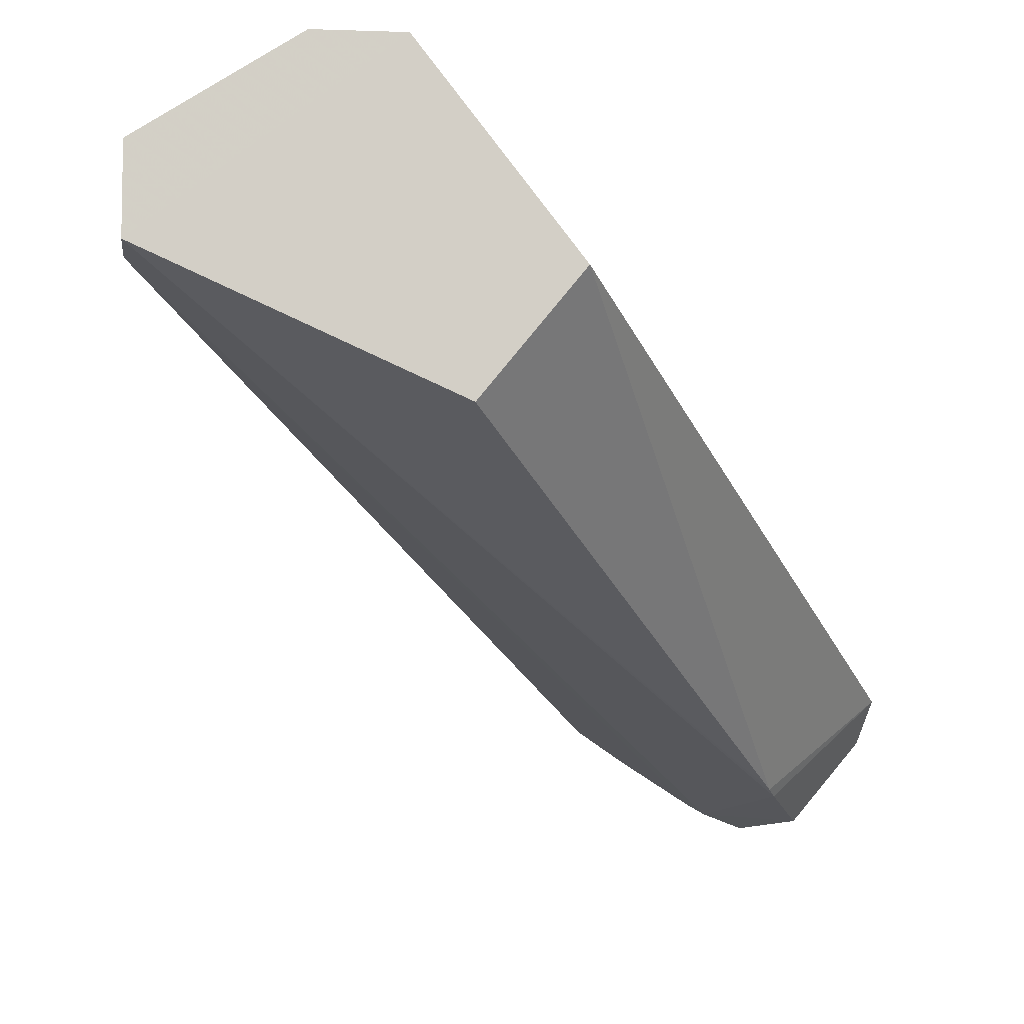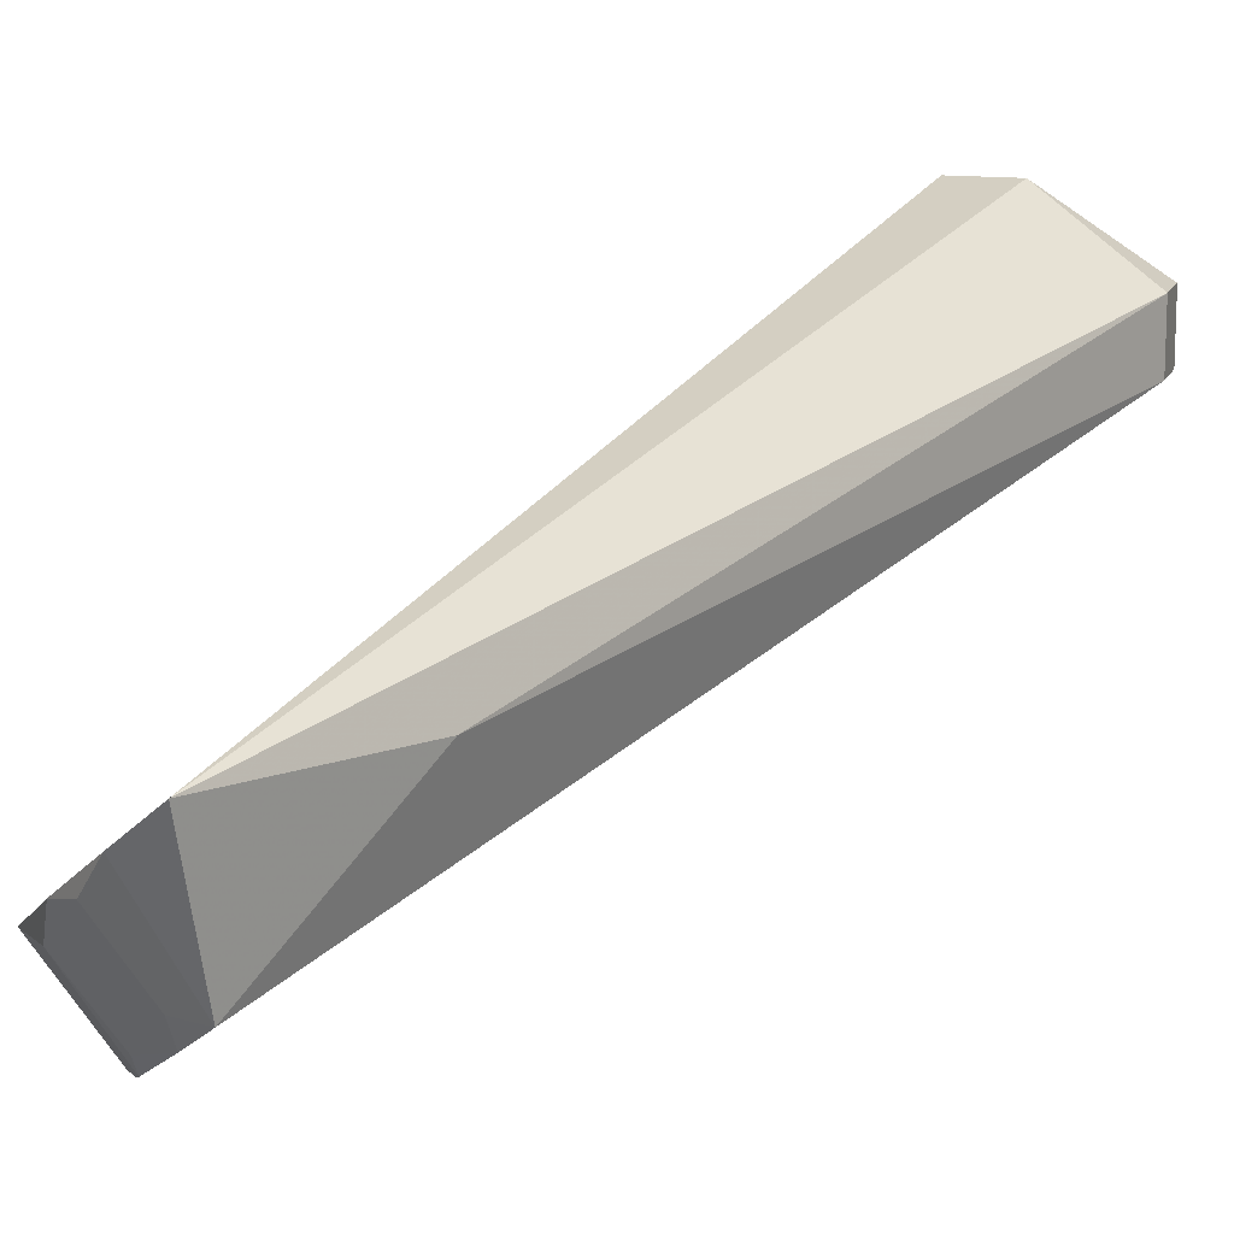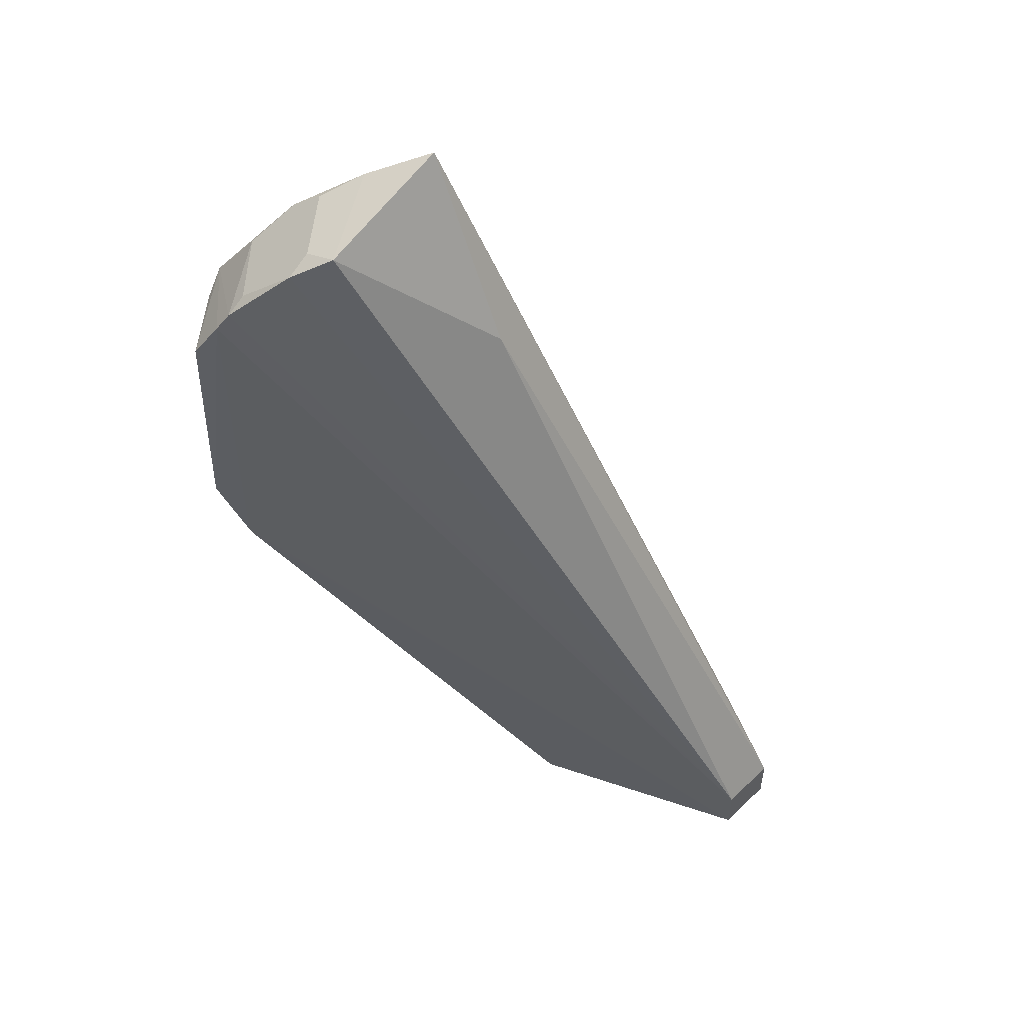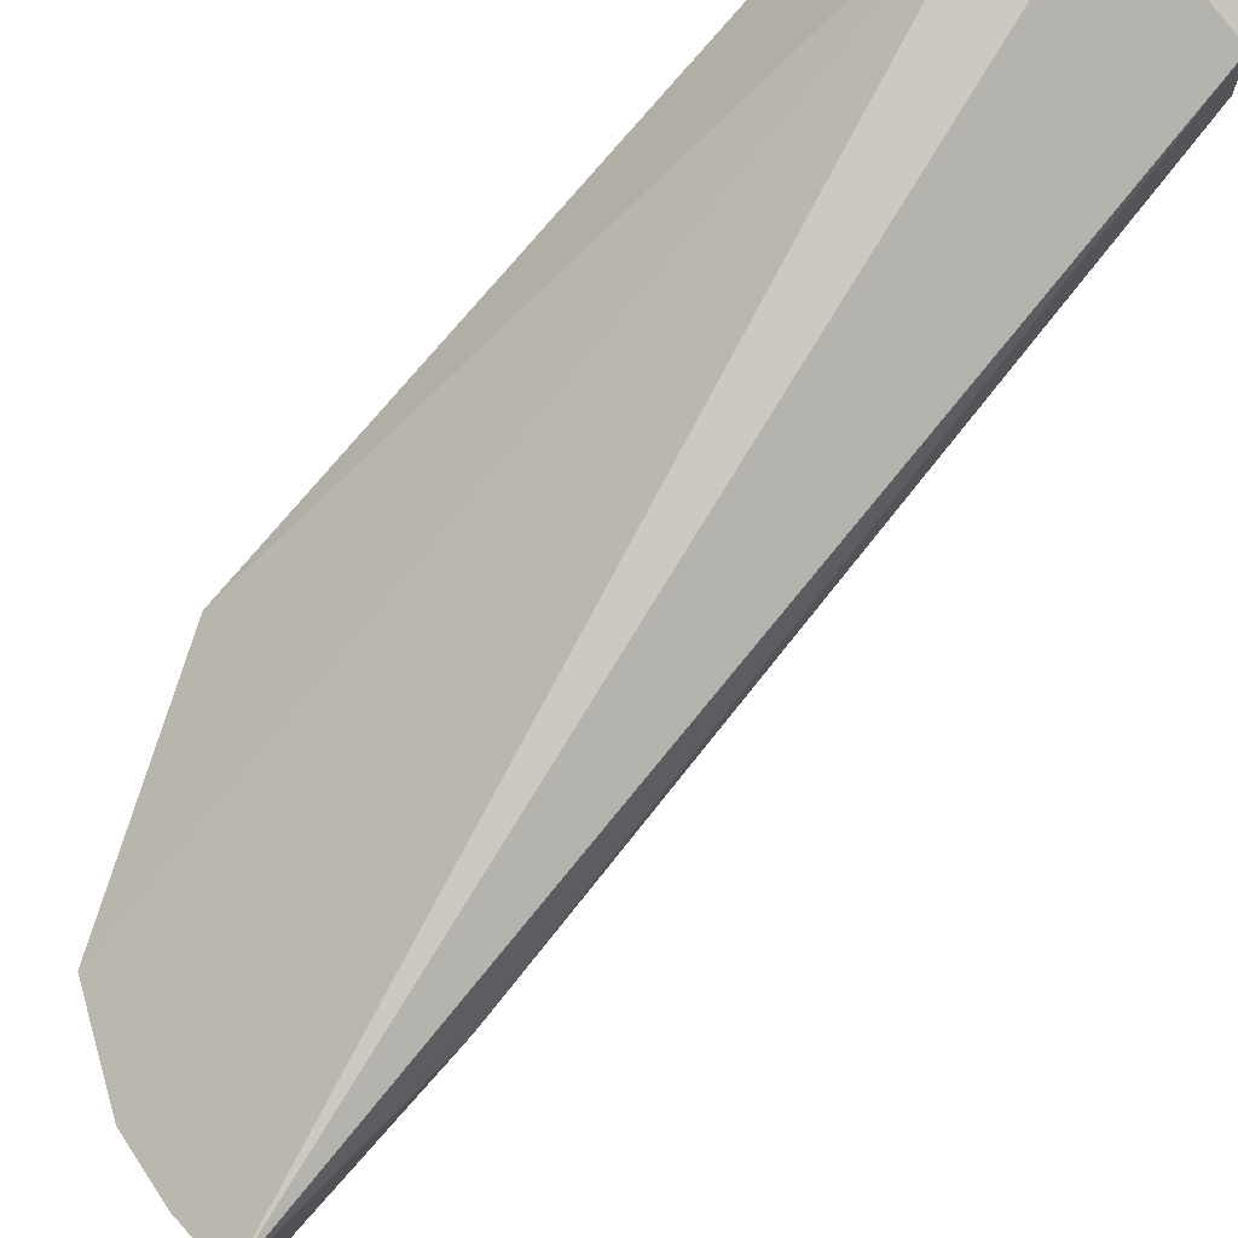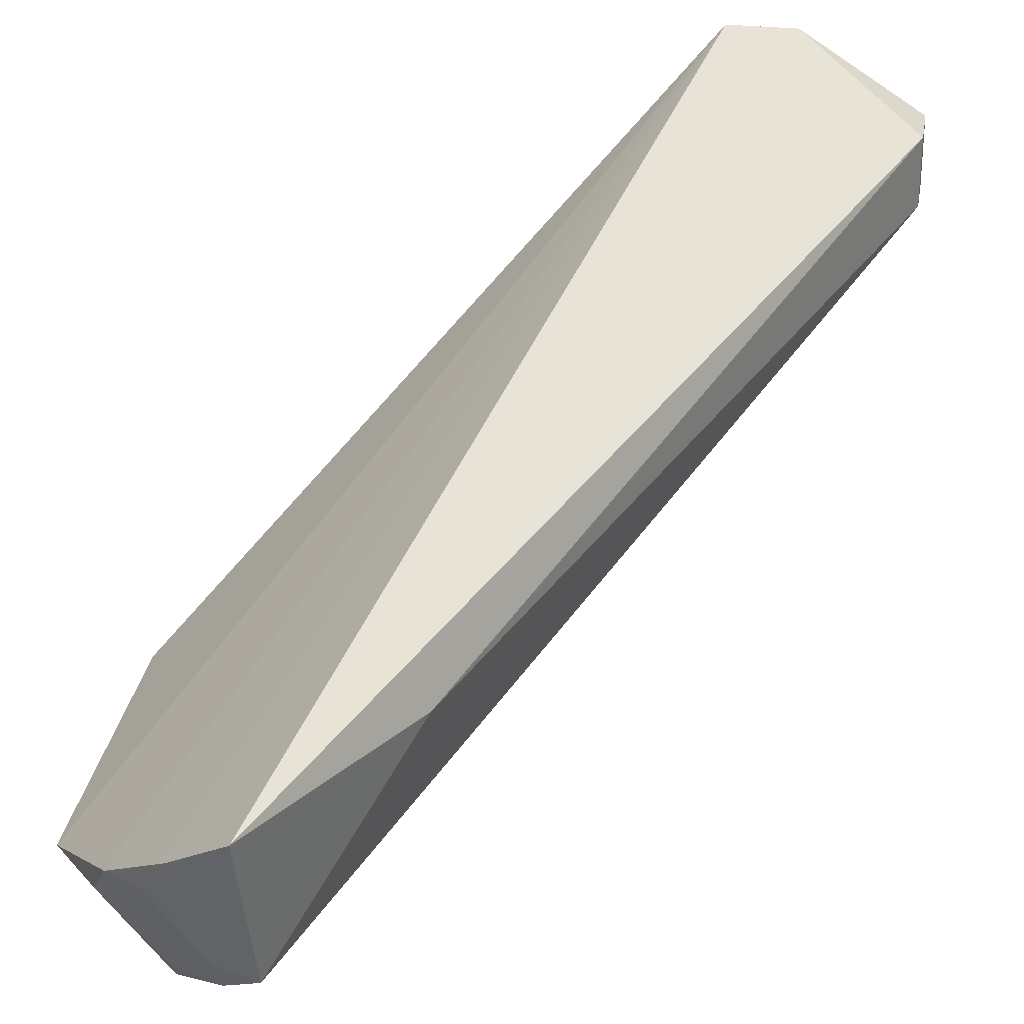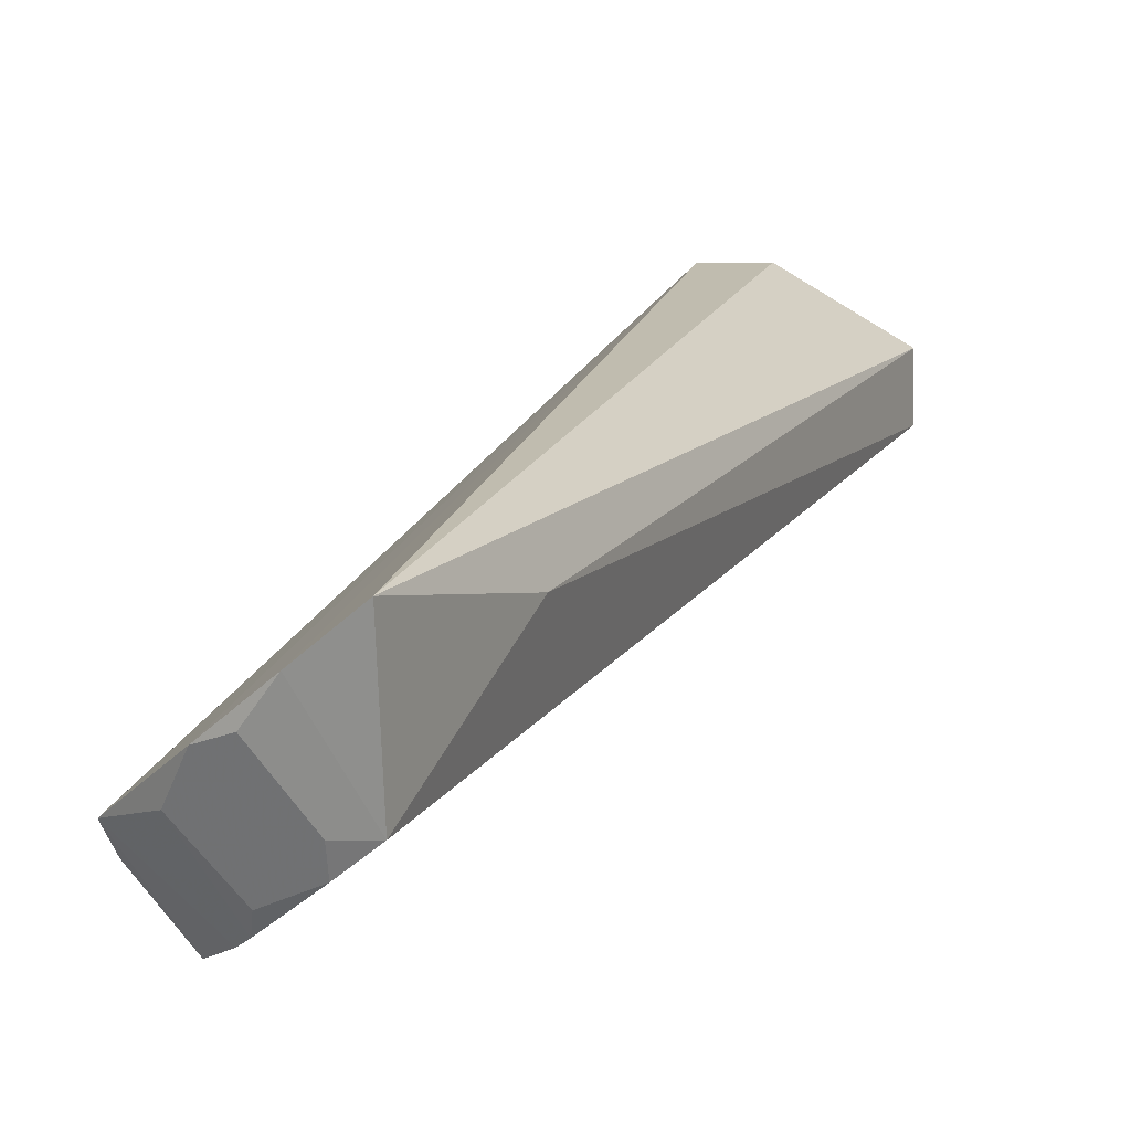
<metadata>
{"format":"obj","ext":"obj","renderer":"f3d","projection":"perspective","resolution":1024,"background":"white","views":[{"elev":-8.2,"azim":-5.7,"up":"+Z"},{"elev":13.6,"azim":-163.5,"up":"+Z"},{"elev":52.0,"azim":-135.8,"up":"+Y"},{"elev":72.0,"azim":-163.8,"up":"+Z"},{"elev":29.1,"azim":-170.8,"up":"+Z"},{"elev":2.4,"azim":179.9,"up":"+Z"}]}
</metadata>
<code>
v 0.482 6e-05 -0.264
v 0.6129 0.1638 -0.3879
v 0.5541 0.3084 -0.3403
v 0.5924 0.2457 -0.4174
v 0.4957 0.00015 -0.341
v 0.6132 0.2495 -0.3882
v 0.5192 0.00015 -0.312
v 0.5845 0.1511 -0.413
v 0.4239 0.01678 -0.3088
v 0.6106 0.1732 -0.3981
v 0.5638 0.2856 -0.3962
v 0.5911 0.2815 -0.3703
v 0.5827 0.1472 -0.4115
v 0.4239 6e-05 -0.3088
v 0.4239 0.01678 -0.2879
v 0.5844 0.2593 -0.4129
v 0.6093 0.2449 -0.397
v 0.5935 0.1721 -0.4183
v 0.5524 0.2947 -0.387
v 0.572 0.2973 -0.3548
v 0.4611 6e-05 -0.264
v 0.5223 0.2468 -0.3427
v 0.5807 0.2661 -0.4099
v 0.5811 0.2898 -0.367
v 0.4239 6e-05 -0.2879
v 0.5799 0.2712 -0.4037
v 0.5644 0.2898 -0.3876
v 0.5979 0.2698 -0.3842
f 6 1 2
f 7 2 1
f 7 1 5
f 10 6 2
f 12 1 6
f 13 7 5
f 13 8 2
f 13 2 7
f 14 5 1
f 14 13 5
f 14 9 8
f 14 8 13
f 15 9 14
f 16 8 9
f 16 6 4
f 17 10 4
f 17 4 6
f 17 6 10
f 18 4 10
f 18 16 4
f 18 8 16
f 18 10 2
f 18 2 8
f 19 11 9
f 20 3 1
f 20 1 12
f 20 19 3
f 21 1 3
f 21 3 15
f 21 14 1
f 22 15 3
f 22 9 15
f 22 19 9
f 22 3 19
f 23 16 9
f 23 9 11
f 23 6 16
f 24 20 12
f 25 21 15
f 25 15 14
f 25 14 21
f 26 23 11
f 27 11 19
f 27 19 20
f 27 20 24
f 27 24 12
f 28 12 6
f 28 6 23
f 28 23 26
f 28 26 11
f 28 27 12
f 28 11 27

</code>
